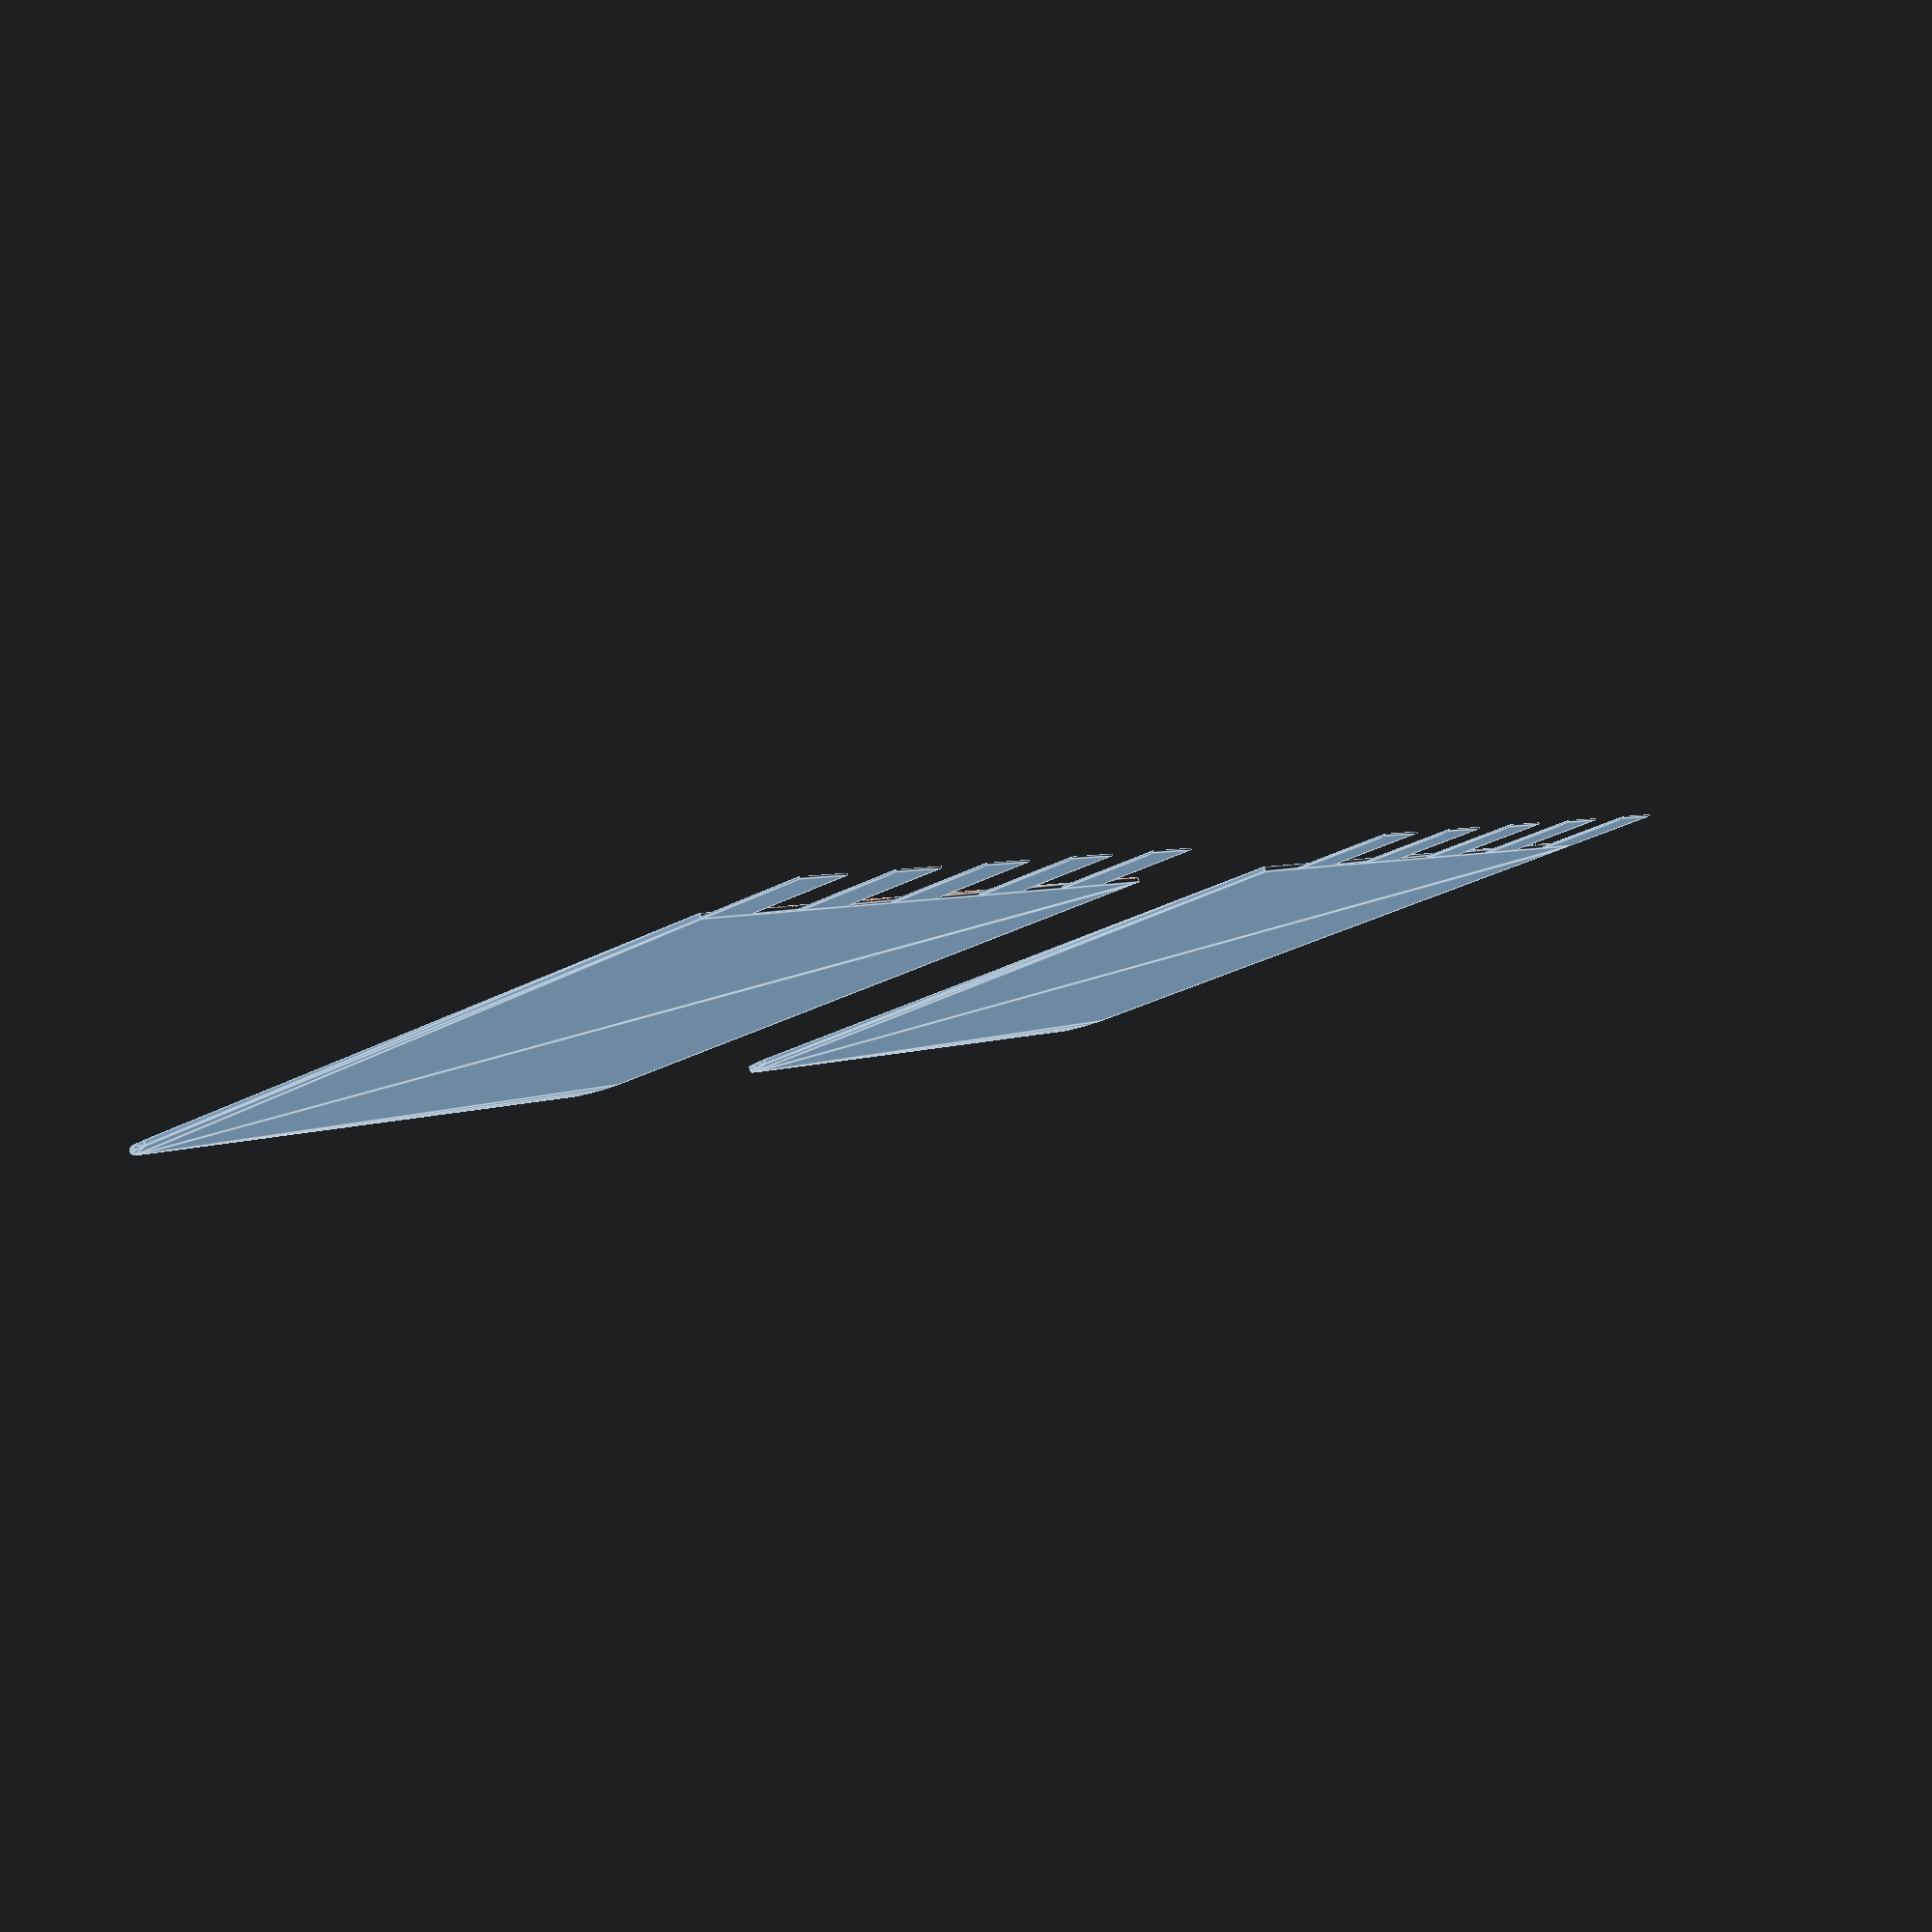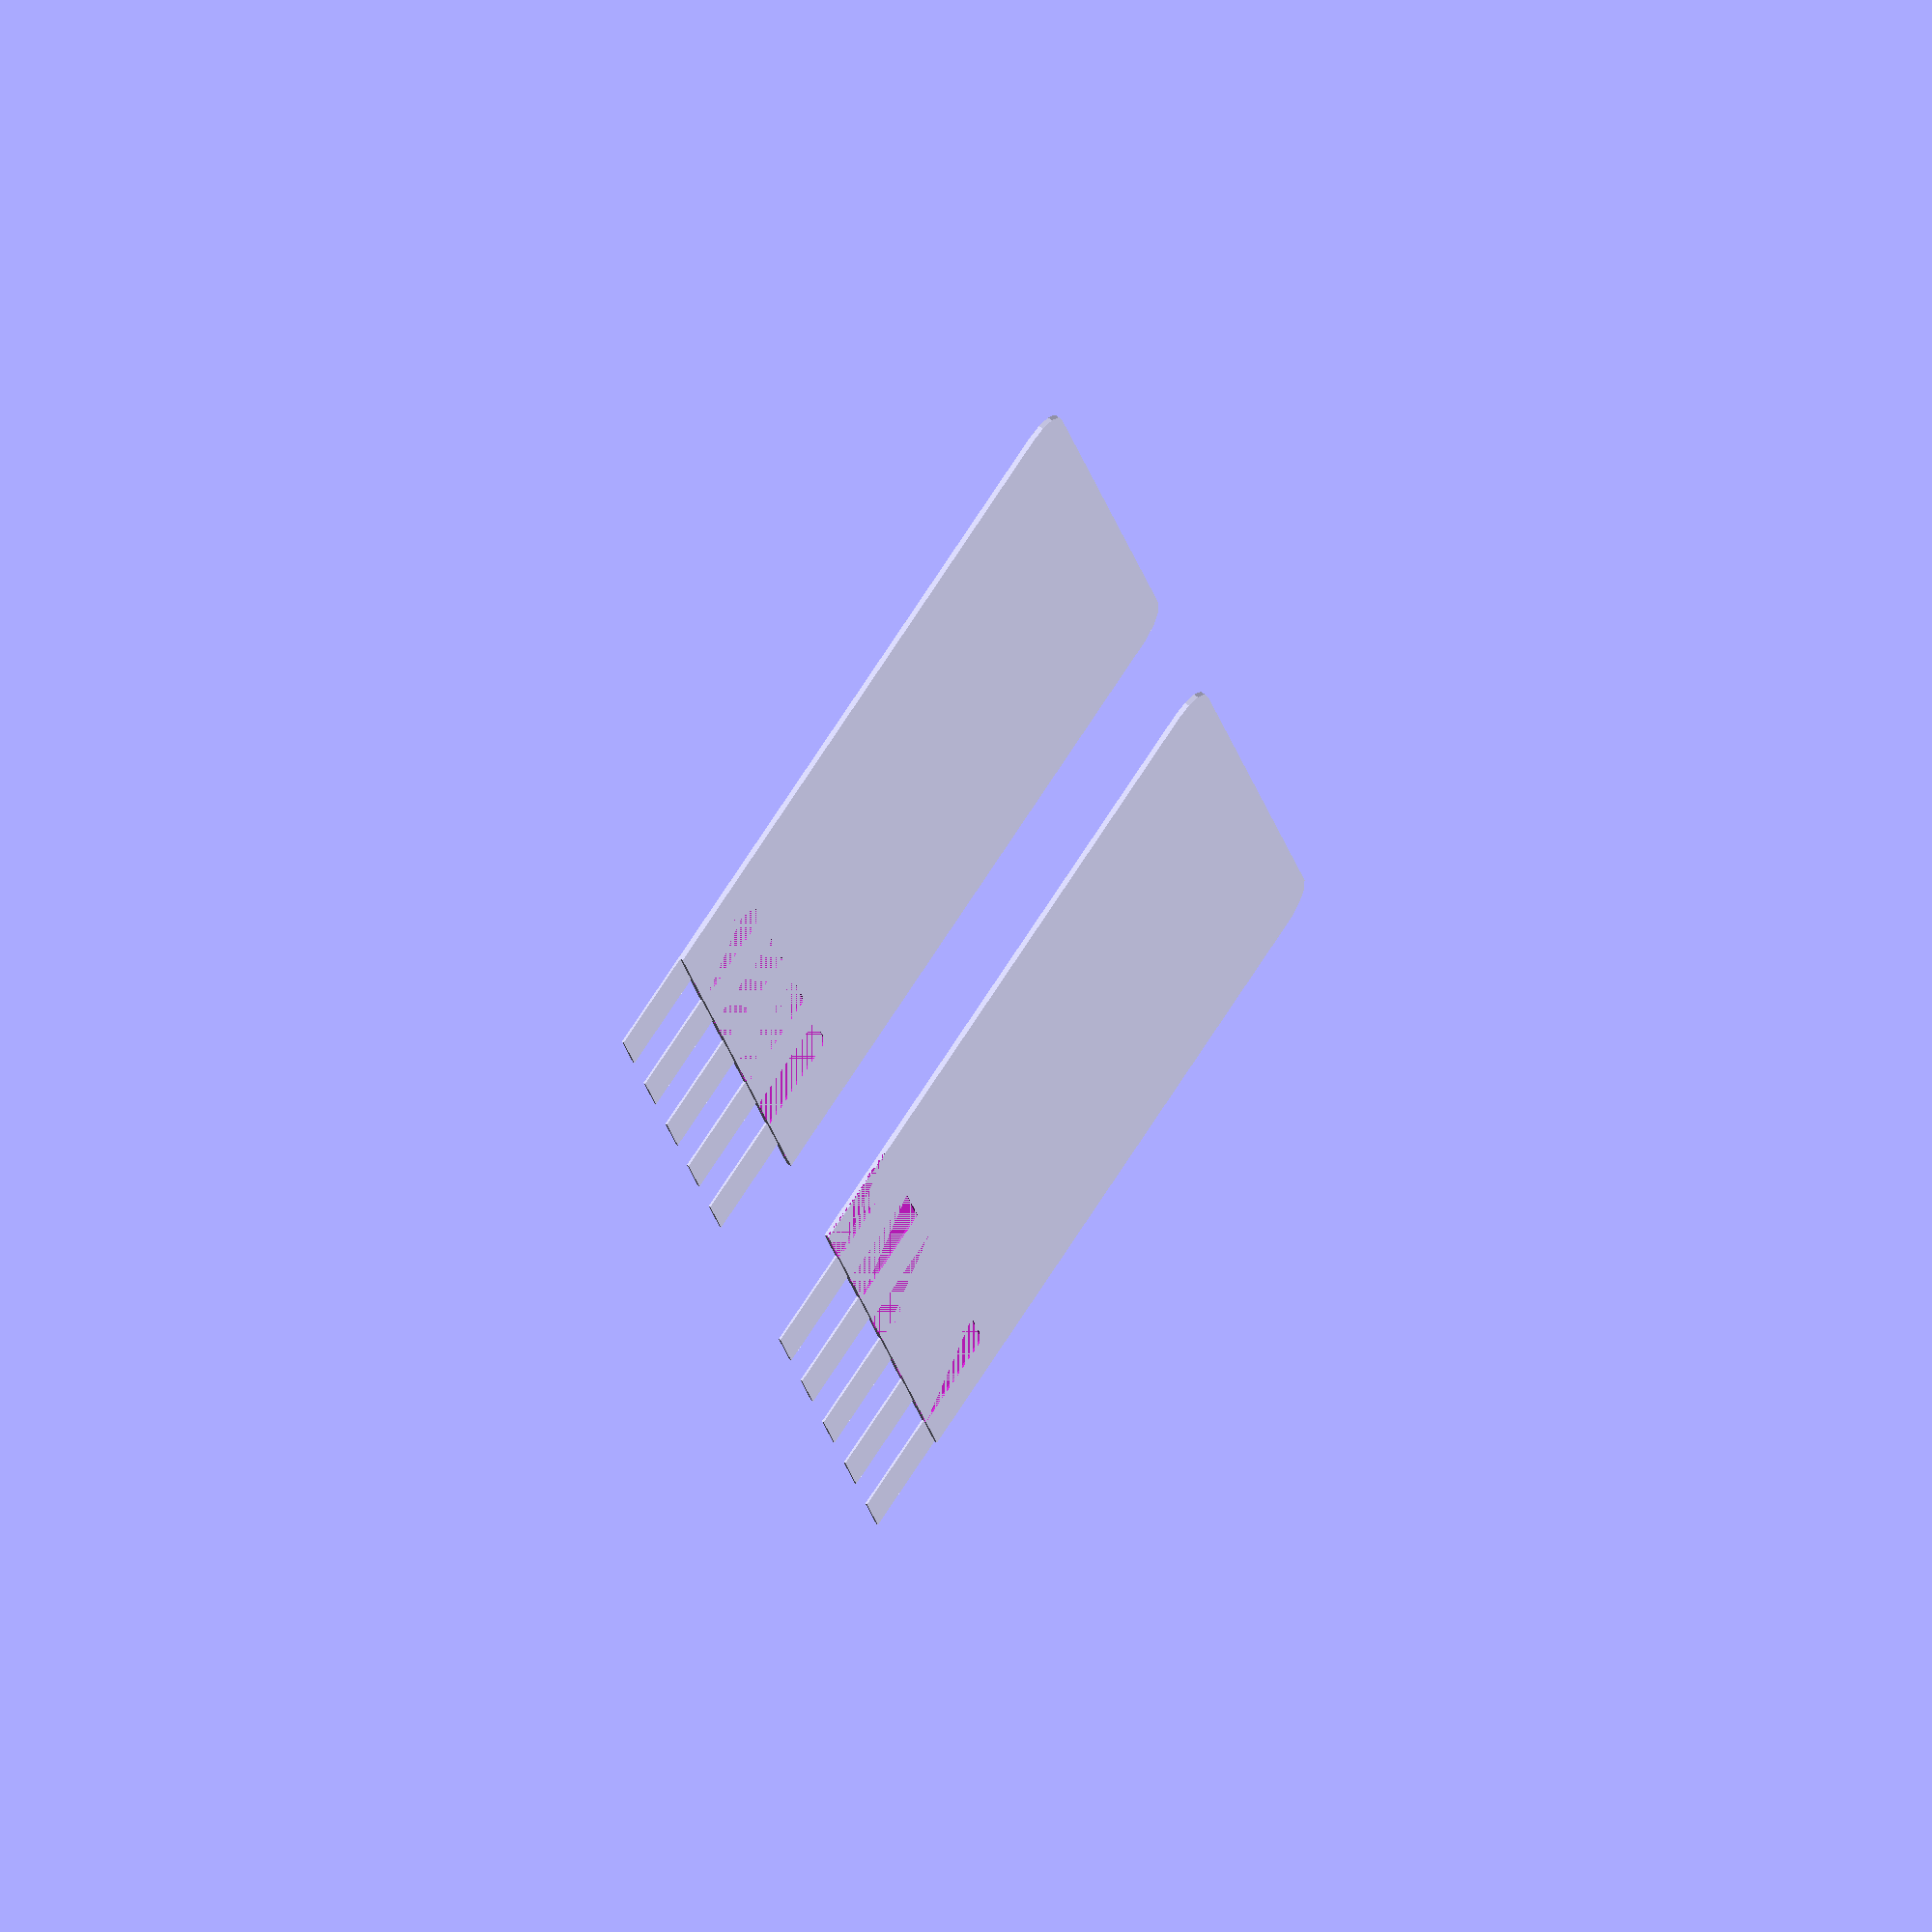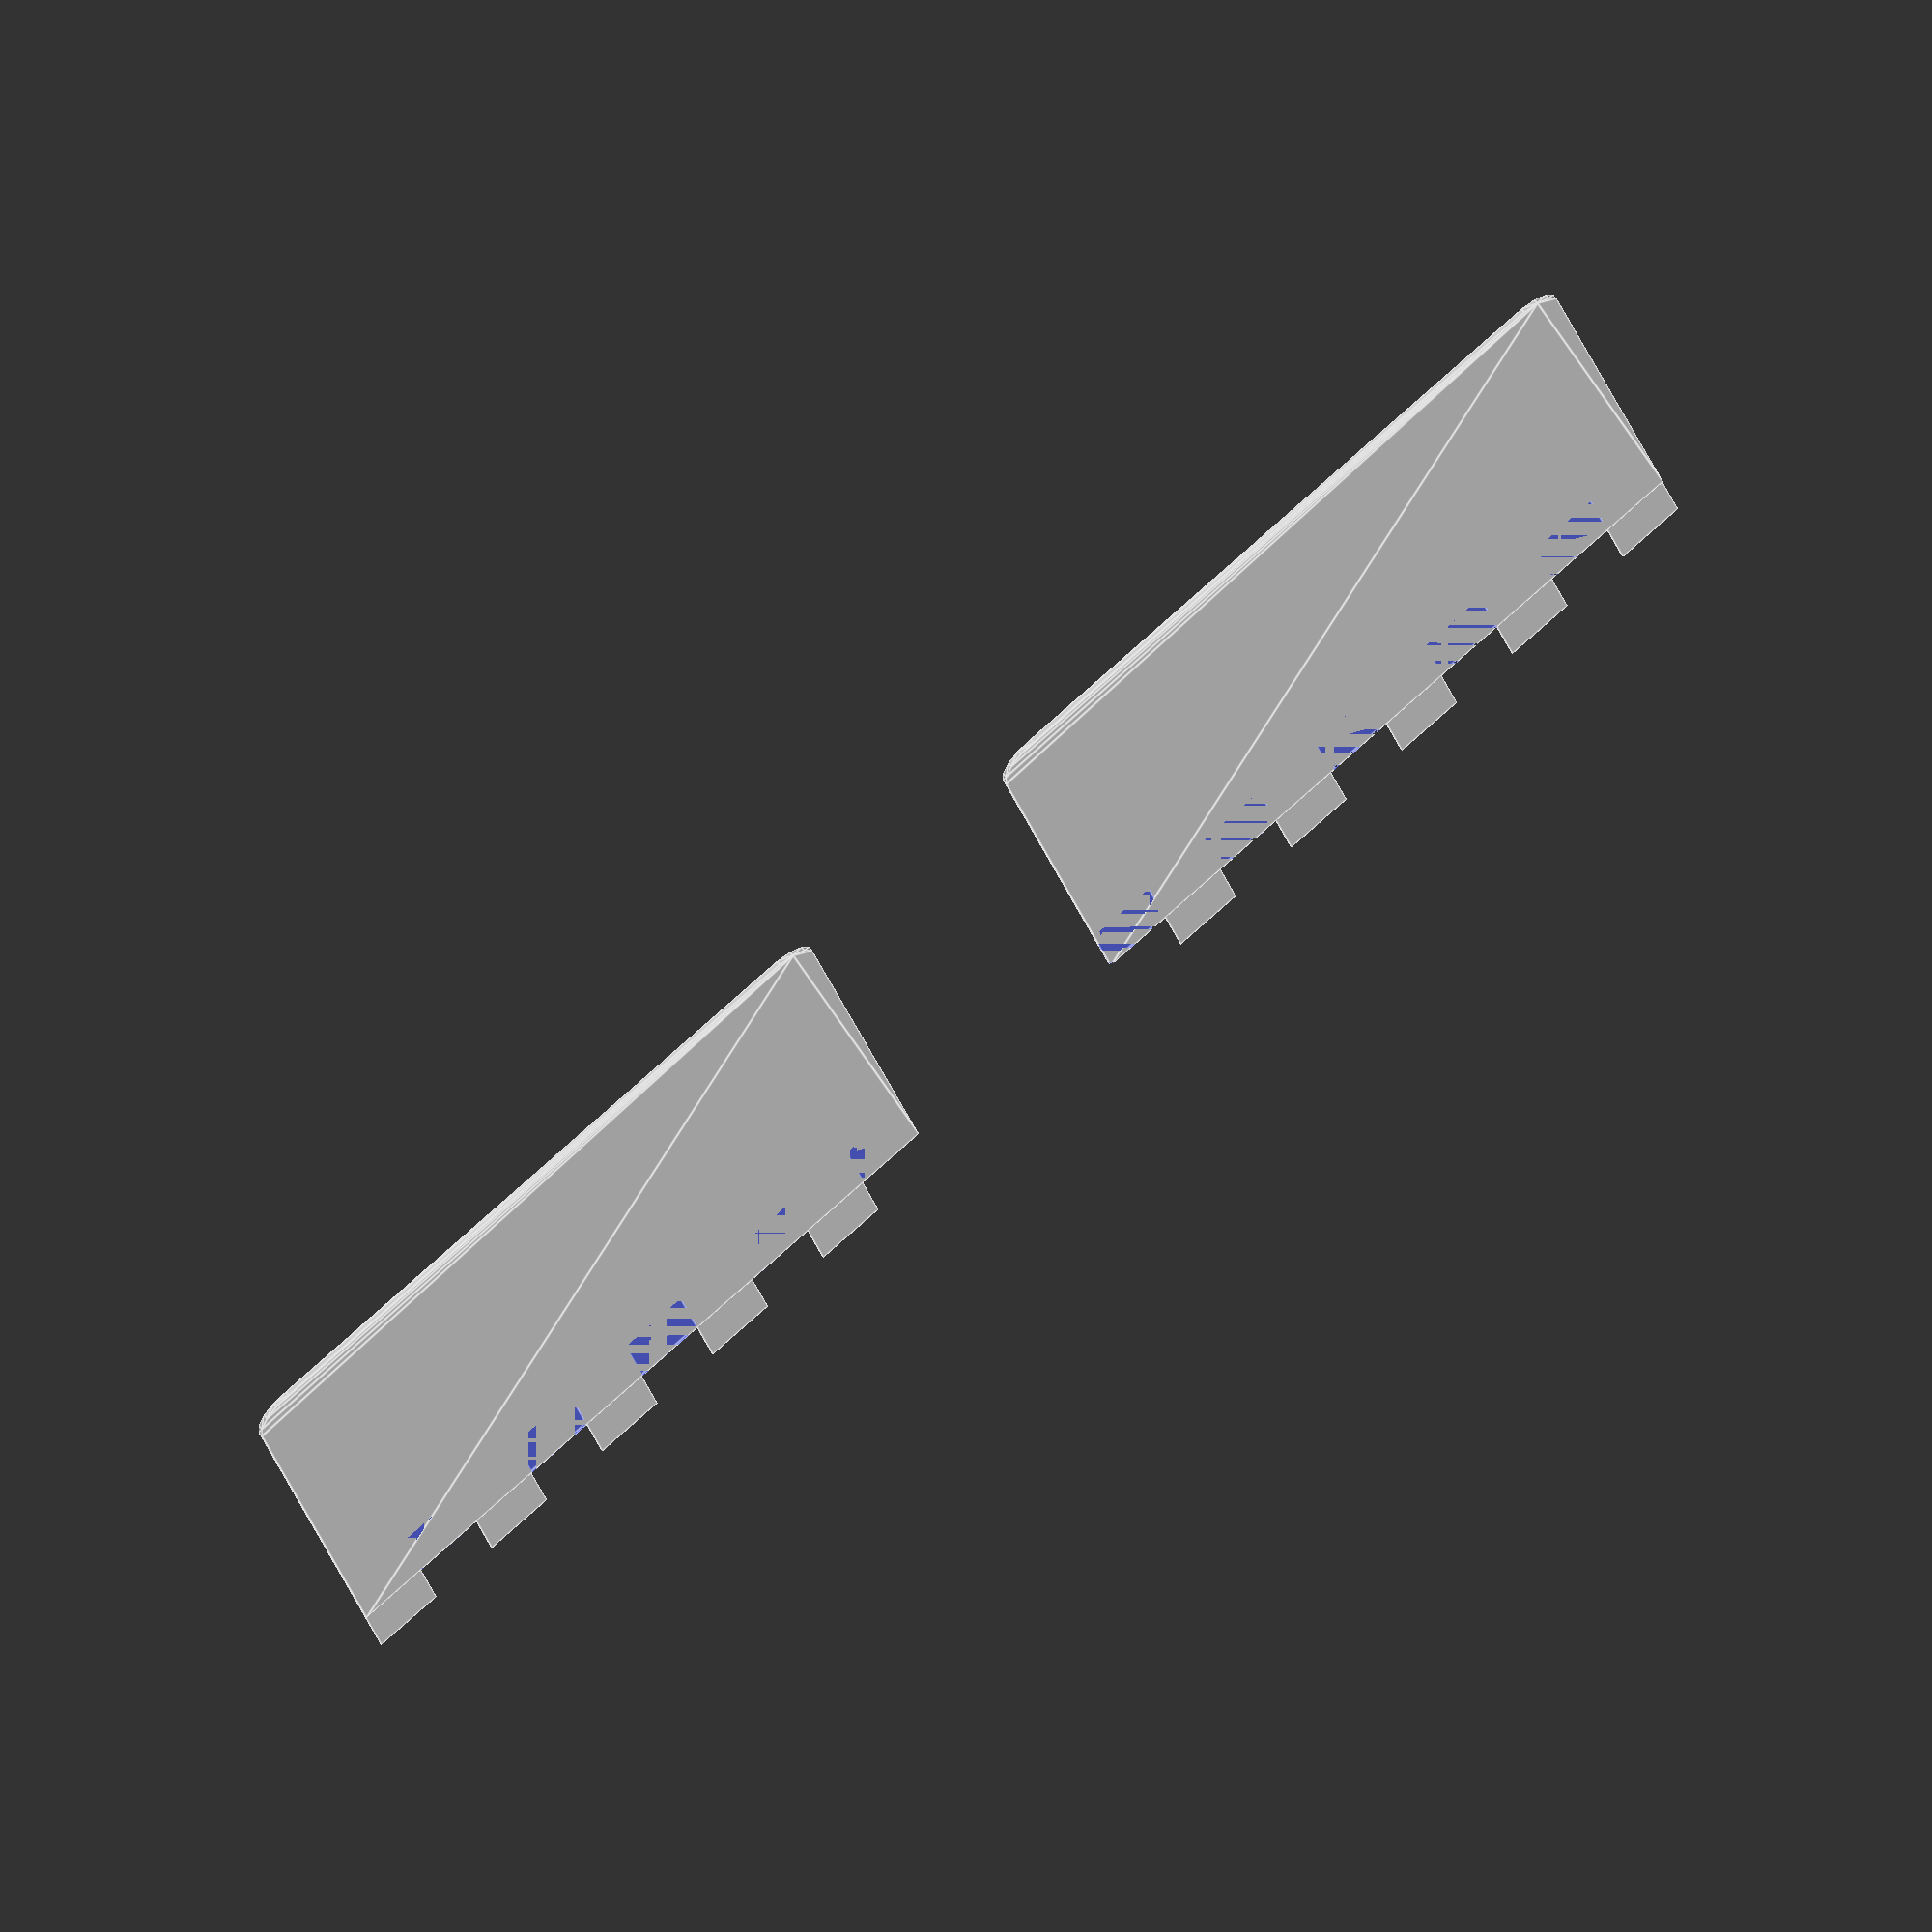
<openscad>
/*
 * Zalman S2 Dust Cover
 *
 * Author: Pavel Rampas
 * Version: 1.0.0 (Changelog is at the bottom)
 * License: CC BY-SA 4.0 [https://creativecommons.org/licenses/by-sa/4.0/]
 * Link: https://github.com/pavelrampas/openscad-models
 *
 * OpenSCAD version: 2021.01
 *
 * Instructions:
 * Set up parameters, render and print.
 *
 * Height is layer.
 * Thickness is perimeter.
 */

// Parameters
//------------------------------------------------------------------------------

$fn = $preview ? 15 : 90;

height = 1;
cornerR = 8;
width = 144;
length = 264;

teethNumber = 10;
teethLength = 20;
teethHeight = 0.4;

// Code
//------------------------------------------------------------------------------

// first
_half_part(true);

//second
translate([width + 50, 0, 0]) {
    _half_part(false);
}

// Functions
//------------------------------------------------------------------------------

function _isOdd(x) = (x % 2) == 1;

// Modules
//------------------------------------------------------------------------------

module _half_part(teethLeft) {
    difference() {
        hull() {
            cylinder(h = height, r1 = cornerR, r2 = cornerR);
            translate([width - (2 * cornerR), 0, 0]) {
                cylinder(h = height, r1 = cornerR, r2 = cornerR);
            }
            translate([-cornerR, (length / 2) - (1 + cornerR), 0]) {
                cube([width, 1, height]);
            }
        }
        for(i = [0 : teethNumber - 1]) {
            translate([
                (i * width / teethNumber ) + (-cornerR),
                (length / 2) - (cornerR + teethLength),
                1 - teethHeight
            ]) {
                if (_isOdd(i) == teethLeft) {
                    cube([width / teethNumber, teethLength, teethHeight]);
                }
            }
        }
    }
    for(i = [0 : teethNumber - 1]) {
        translate([
            (i * width / teethNumber ) + (-cornerR),
            (length / 2) - cornerR,
            0
        ]) {
            if (_isOdd(i) != teethLeft) {
                cube([width / teethNumber, teethLength, teethHeight]);
            }
        }
    }
}

// Changelog
//------------------------------------------------------------------------------

// [1.0.0]:
// Initial release.

</openscad>
<views>
elev=277.0 azim=302.8 roll=162.9 proj=p view=edges
elev=298.7 azim=255.1 roll=304.9 proj=o view=solid
elev=114.9 azim=347.6 roll=219.8 proj=o view=edges
</views>
